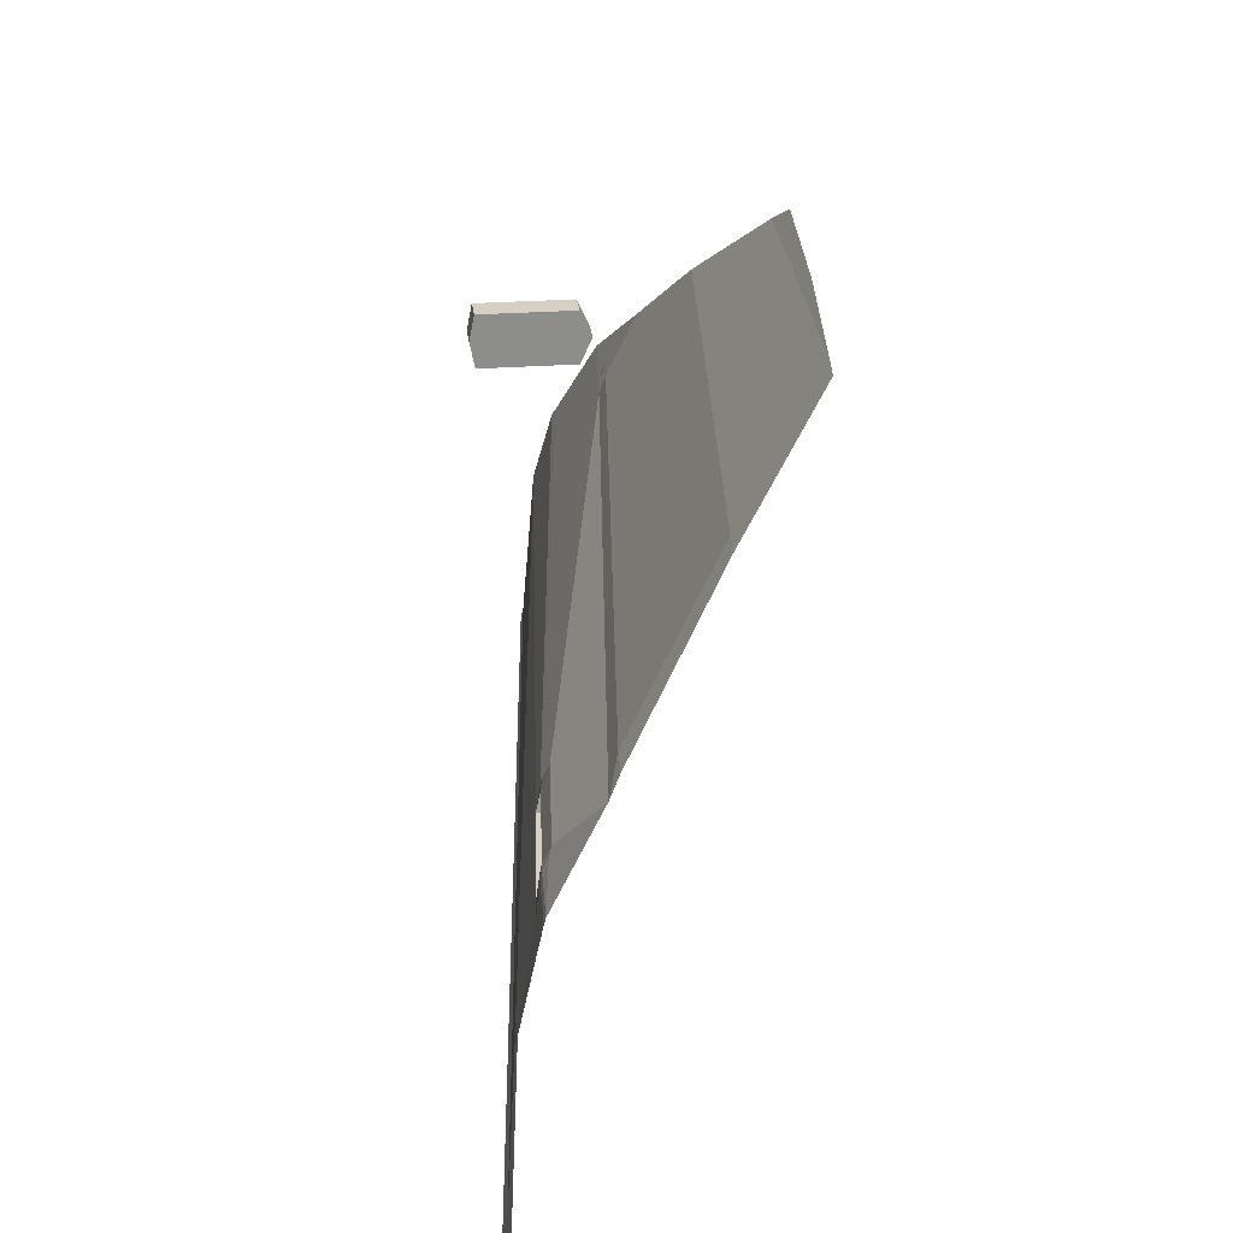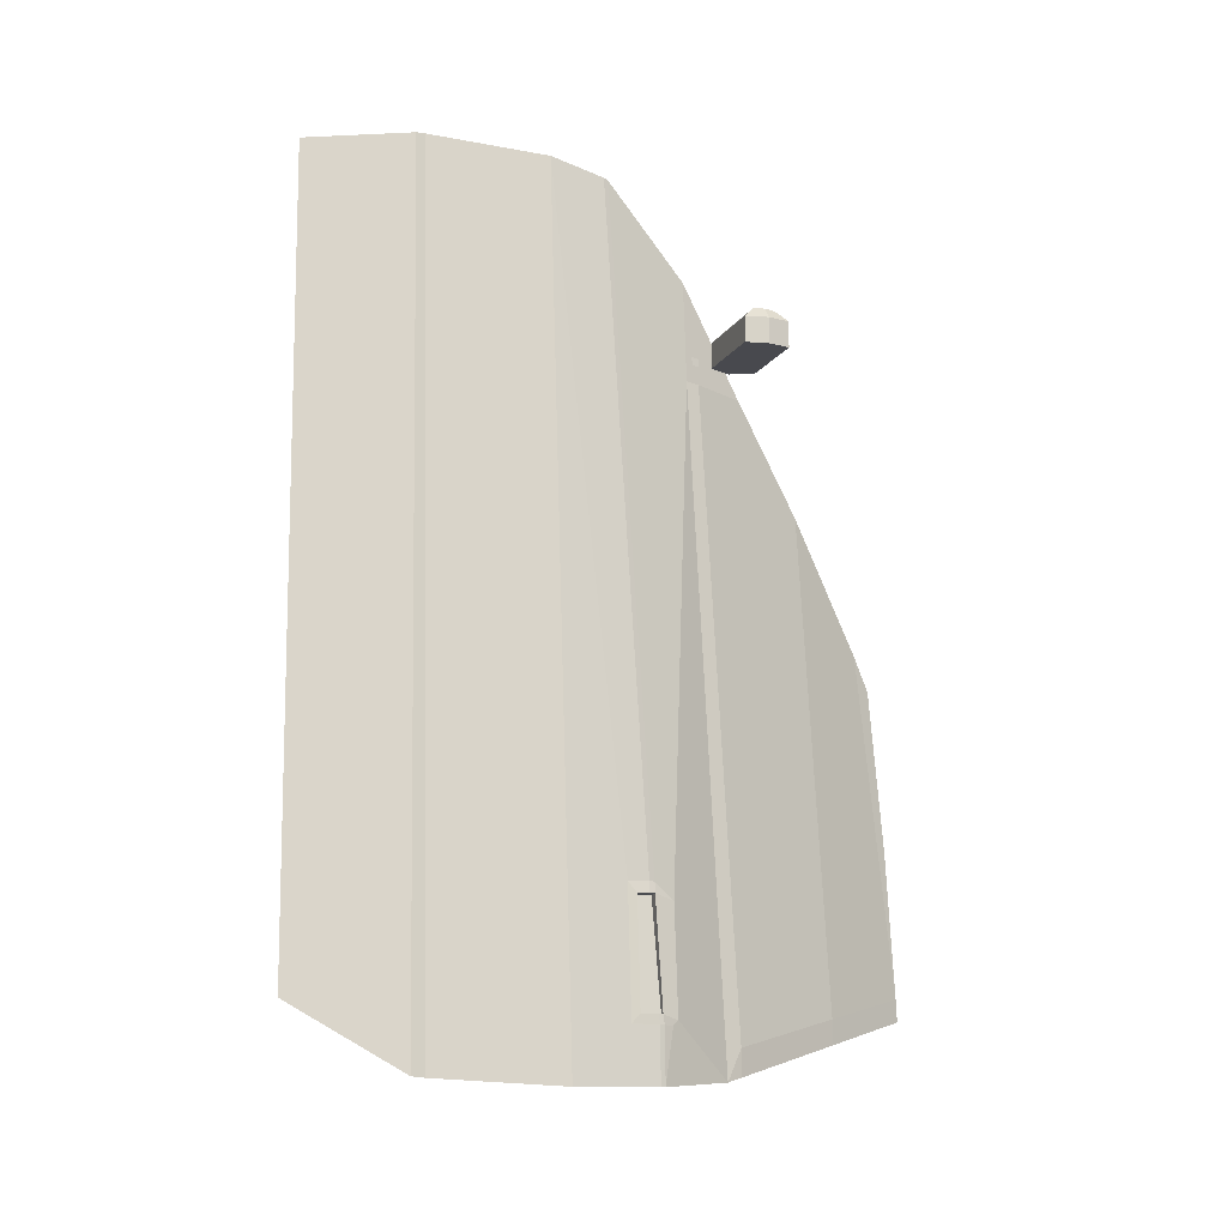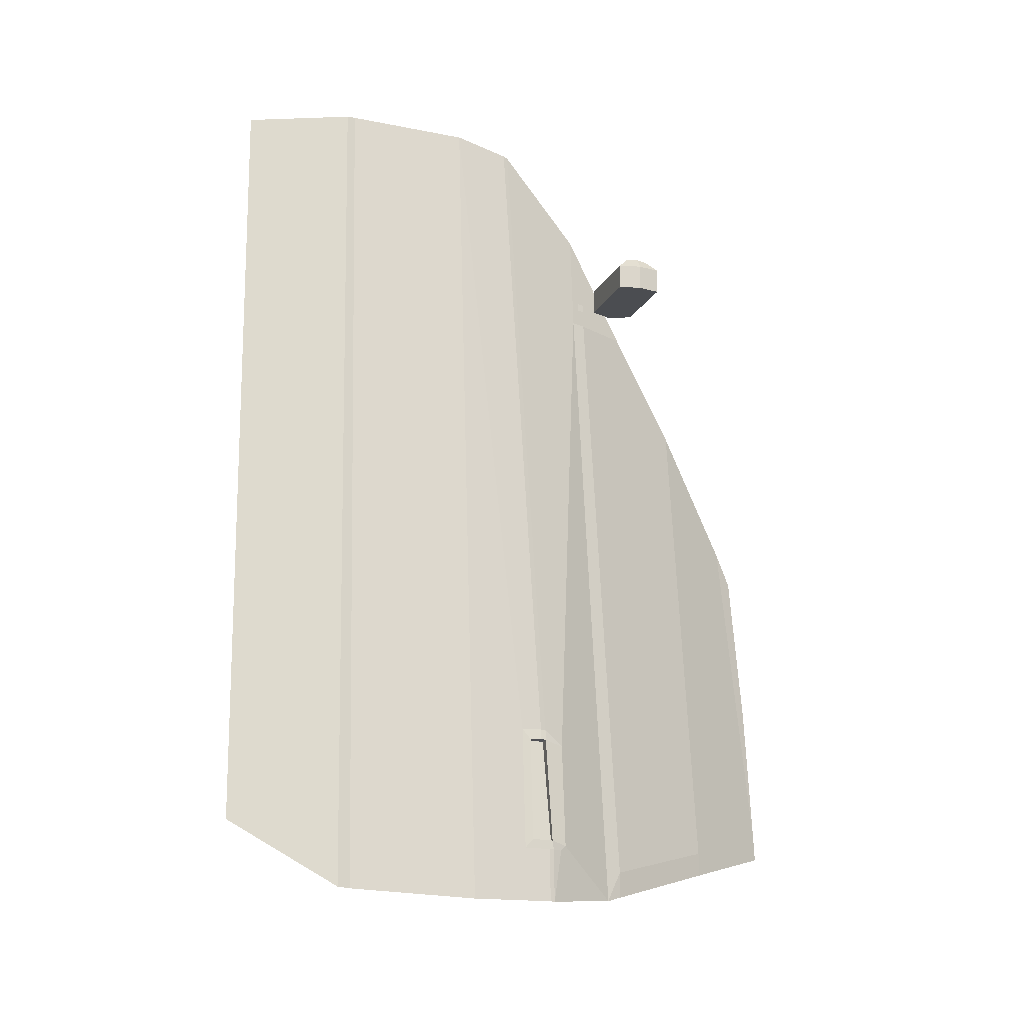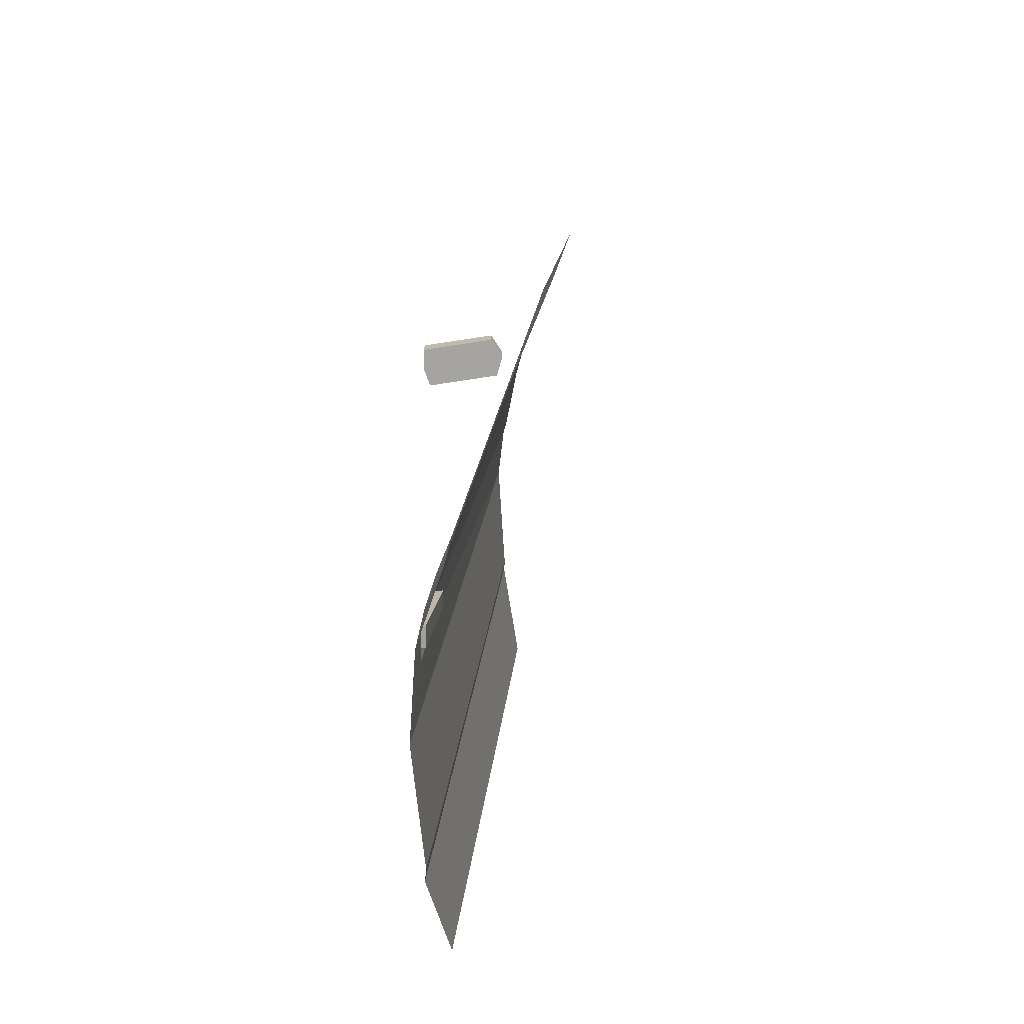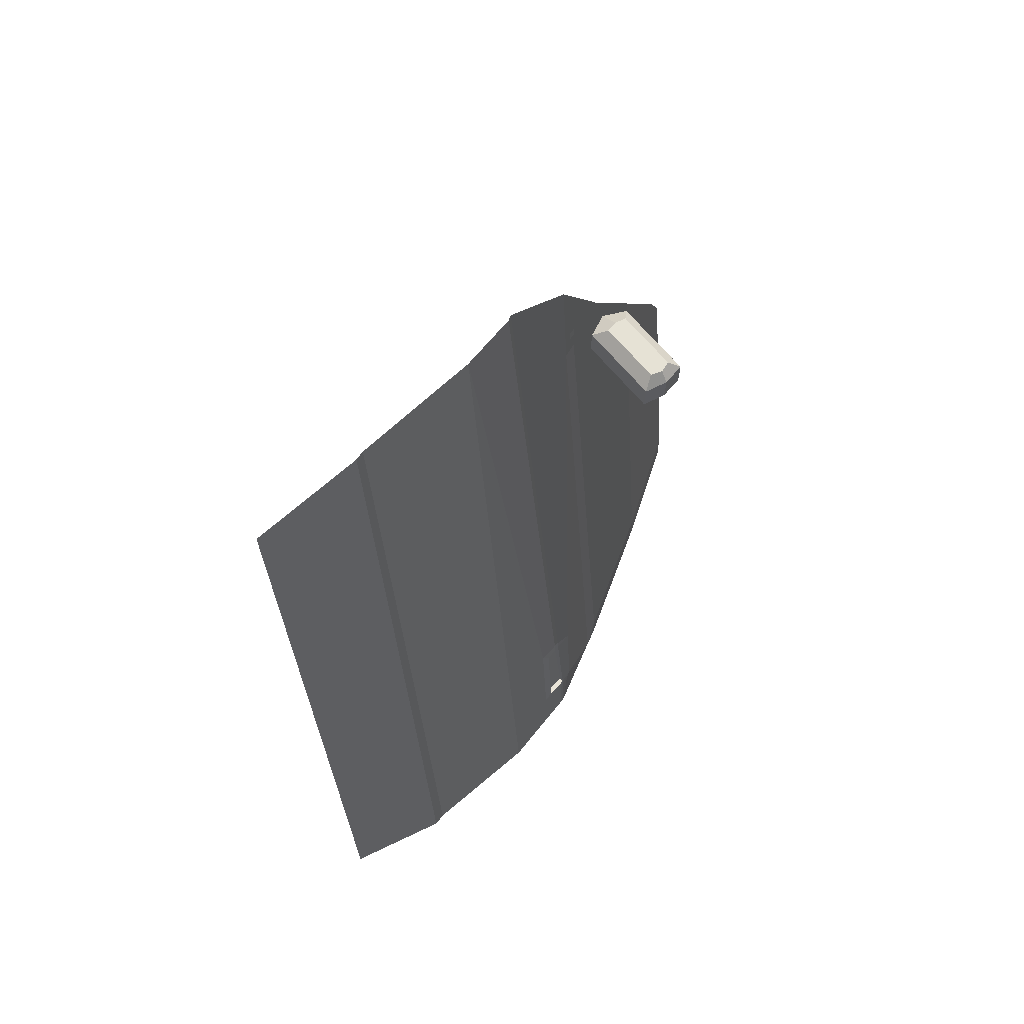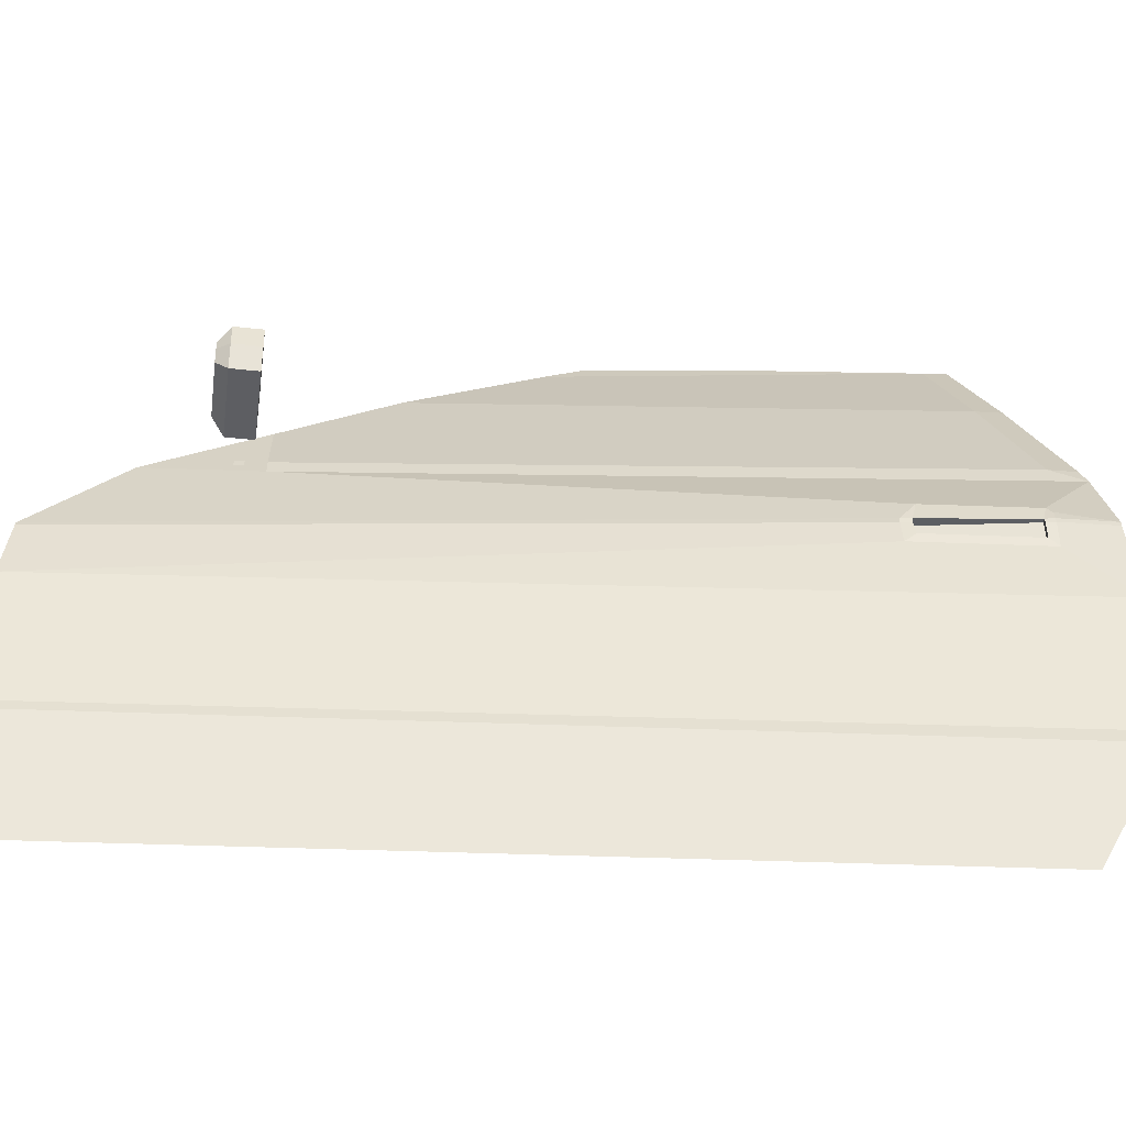
<metadata>
{"format":"obj","ext":"obj","renderer":"f3d","projection":"perspective","resolution":1024,"background":"white","views":[{"elev":26.0,"azim":174.3,"up":"+Y"},{"elev":-13.7,"azim":70.3,"up":"+Z"},{"elev":-16.8,"azim":71.4,"up":"+Z"},{"elev":-73.0,"azim":-171.5,"up":"+Z"},{"elev":63.5,"azim":51.0,"up":"+Z"},{"elev":-38.5,"azim":82.9,"up":"+Y"}]}
</metadata>
<code>
o leftdoor
v 0.6092 0.1832 0.5376
v 0.6382 -0.01724 0.5426
v 0.6265 0.1192 0.5447
v 0.6056 0.1889 0.5372
v 0.7116 -0.1514 -0.3228
v 0.5758 0.2839 0.4467
v 0.5213 0.4337 0.216
v 0.4791 0.52 0.07888
v 0.4716 0.5388 0.04221
v 0.4839 0.5476 -0.1332
v 0.4999 0.5493 -0.3163
v 0.6381 0.3133 -0.3819
v 0.6462 0.296 -0.3868
v 0.4978 0.5493 -0.2923
v 0.6368 0.3141 -0.3536
v 0.5786 0.2997 0.3337
v 0.5521 0.3555 0.3314
v 0.5843 0.2842 0.3342
v 0.6406 -0.02673 0.5413
v 0.6381 -0.1441 0.5179
v 0.7152 -0.01961 -0.3894
v 0.7087 0.1192 -0.3951
v 0.7187 -0.03345 -0.3883
v 0.6764 0.2059 -0.2027
v 0.6754 0.2116 -0.2028
v 0.6773 0.2059 -0.2137
v 0.6764 0.2116 -0.2139
v 0.6808 0.2274 -0.3372
v 0.6893 0.183 -0.3364
v 0.6884 0.1921 -0.3267
v 0.6796 0.183 -0.2037
v 0.6806 0.1921 -0.215
v 0.6849 0.2159 -0.3271
v 0.6852 0.2172 -0.3368
v 0.6858 0.2114 -0.327
v 0.6866 0.2121 -0.3367
v 0.687 0.2172 -0.3935
v 0.6884 0.2121 -0.3934
v 0.6706 0.2329 -0.2198
v 0.6784 0.2335 -0.3317
v 0.5644 0.4446 -0.3451
v 0.5625 0.4453 -0.3191
v 0.6675 0.2059 -0.2146
v 0.6665 0.2116 -0.2148
v 0.6832 0.1921 -0.3272
v 0.6707 0.1921 -0.2159
v 0.6797 0.2159 -0.3275
v 0.6806 0.2114 -0.3274
v 0.6884 0.3548 0.3442
v 0.6884 0.3063 0.3442
v 0.6814 0.3426 0.3841
v 0.6814 0.3185 0.3841
v 0.5992 0.3548 0.3457
v 0.5992 0.3063 0.3457
v 0.6115 0.3426 0.3854
v 0.6115 0.3185 0.3854
v 0.6933 0.3305 0.3441
v 0.6855 0.3305 0.384
v 0.609 0.3305 0.3854
v 0.5881 0.3305 0.3459
v 0.5804 0.292 0.3541
v 0.5796 0.292 0.3635
v 0.5772 0.3005 0.3538
v 0.5764 0.3005 0.3633
v 0.6889 0.3548 0.372
v 0.6889 0.3063 0.372
v 0.5997 0.3548 0.3736
v 0.5997 0.3063 0.3736
v 0.5886 0.3305 0.3738
v 0.6938 0.3305 0.3719
f 5 19 20
f 19 21 2
f 29 38 36
f 31 1 3
f 22 31 3
f 34 37 28
f 13 28 37
f 18 6 4
f 13 39 40
f 3 21 22
f 27 47 33
f 48 47 44
f 70 52 66
f 59 52 58
f 69 54 68
f 49 67 65
f 68 50 66
f 53 69 67
f 51 59 58
f 51 70 65
f 62 63 64
f 49 70 57
f 55 69 59
f 56 66 52
f 65 55 51
f 69 56 59
f 70 50 57
f 15 13 12
f 18 15 16
f 16 6 18
f 41 15 12
f 4 24 25
f 25 26 27
f 25 27 39
f 36 30 29
f 29 32 31
f 24 32 26
f 33 36 34
f 34 38 37
f 28 33 34
f 39 33 40
f 11 42 41
f 35 45 30
f 33 48 35
f 32 45 46
f 27 43 44
f 26 46 43
f 8 10 9
f 42 8 7
f 15 42 7
f 57 54 60
f 53 57 60
f 5 23 19
f 19 23 21
f 29 22 38
f 31 24 1
f 22 29 31
f 13 40 28
f 4 25 18
f 25 39 18
f 13 18 39
f 3 2 21
f 27 44 47
f 44 43 48
f 43 46 48
f 46 45 48
f 70 58 52
f 59 56 52
f 69 60 54
f 49 53 67
f 68 54 50
f 53 60 69
f 51 55 59
f 51 58 70
f 62 61 63
f 49 65 70
f 55 67 69
f 56 68 66
f 65 67 55
f 69 68 56
f 70 66 50
f 18 13 15
f 16 17 6
f 41 42 15
f 4 1 24
f 25 24 26
f 36 35 30
f 29 30 32
f 24 31 32
f 33 35 36
f 34 36 38
f 28 40 33
f 39 27 33
f 11 14 42
f 35 48 45
f 33 47 48
f 32 30 45
f 27 26 43
f 26 32 46
f 8 14 10
f 42 14 8
f 17 16 7
f 16 15 7
f 57 50 54
f 53 49 57

</code>
